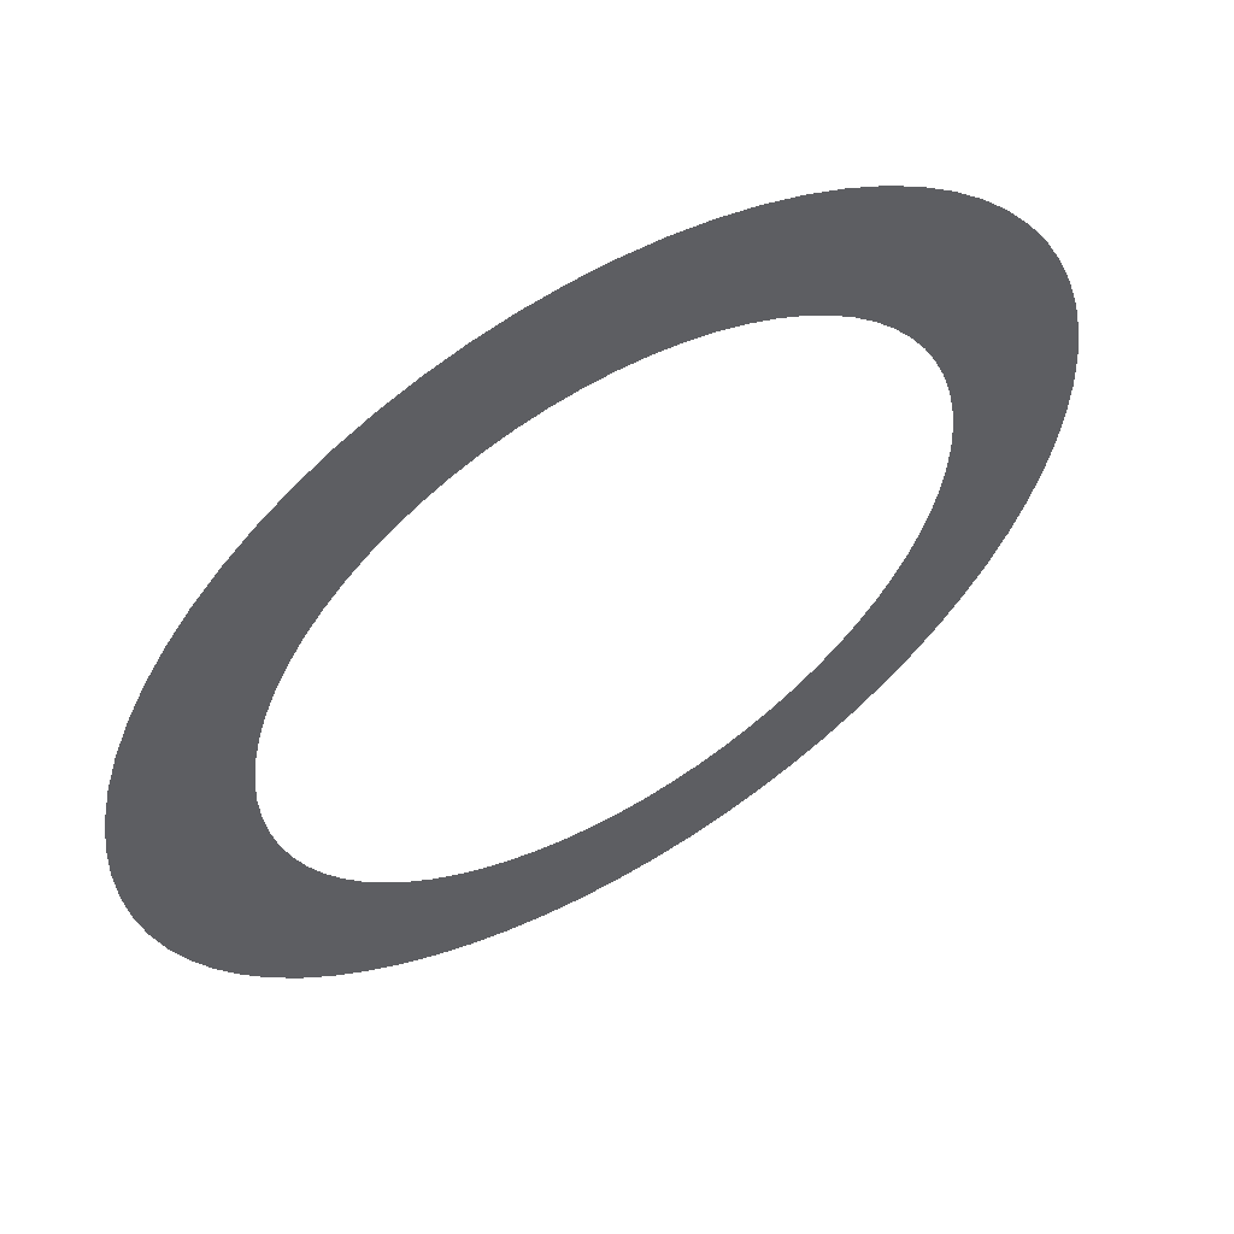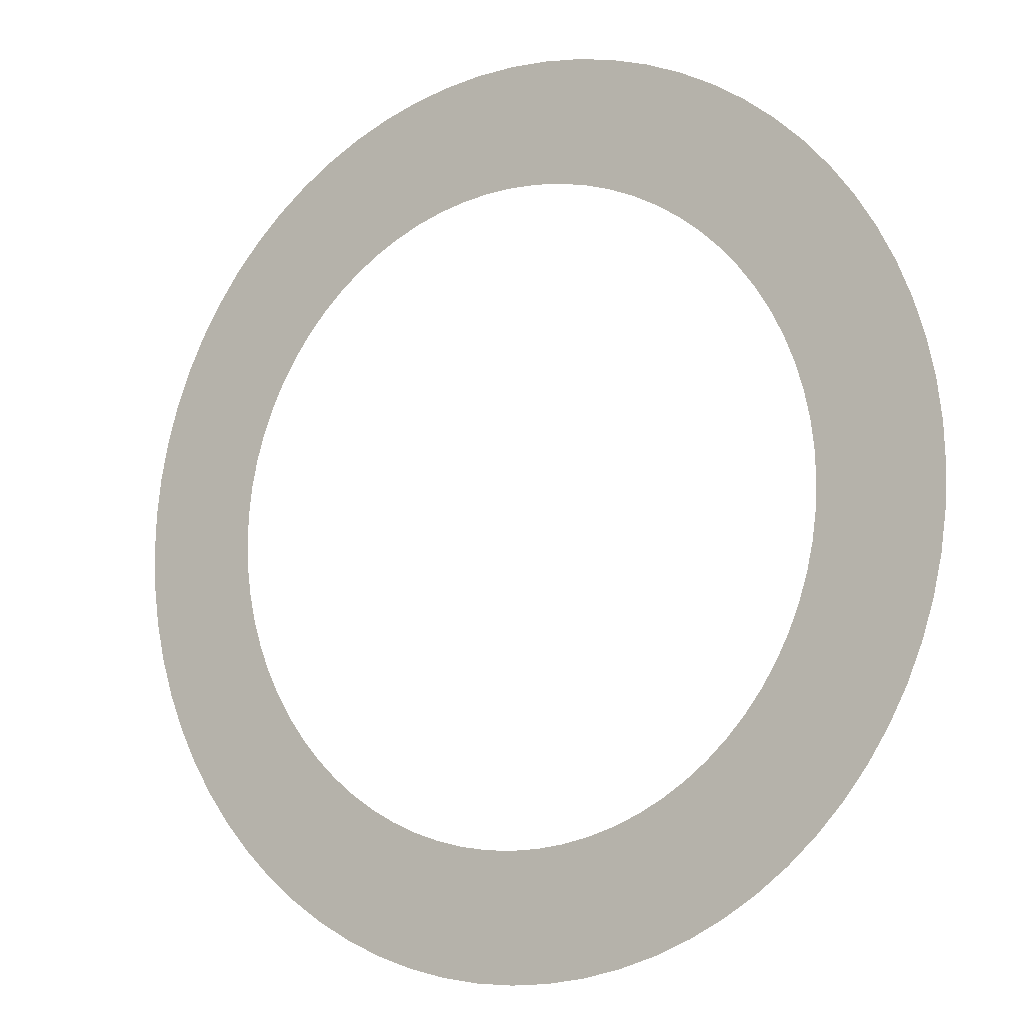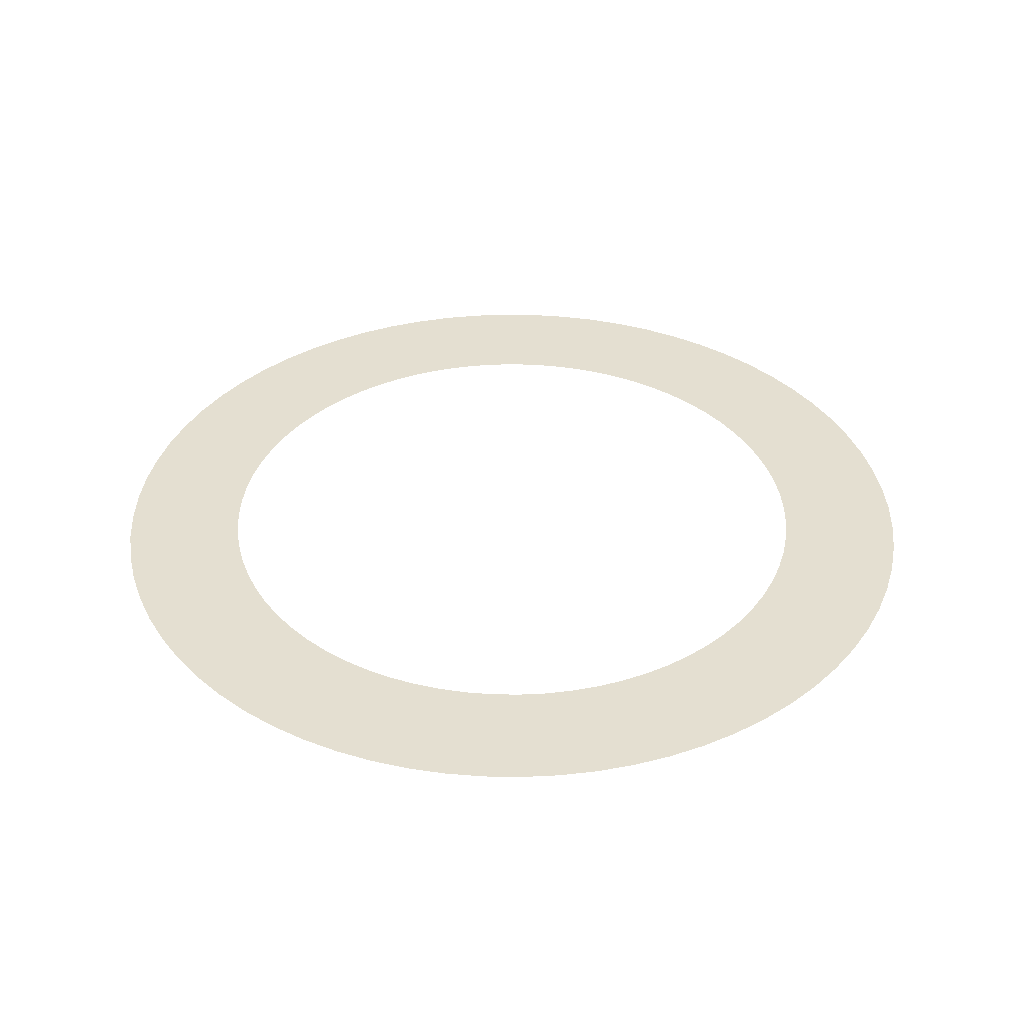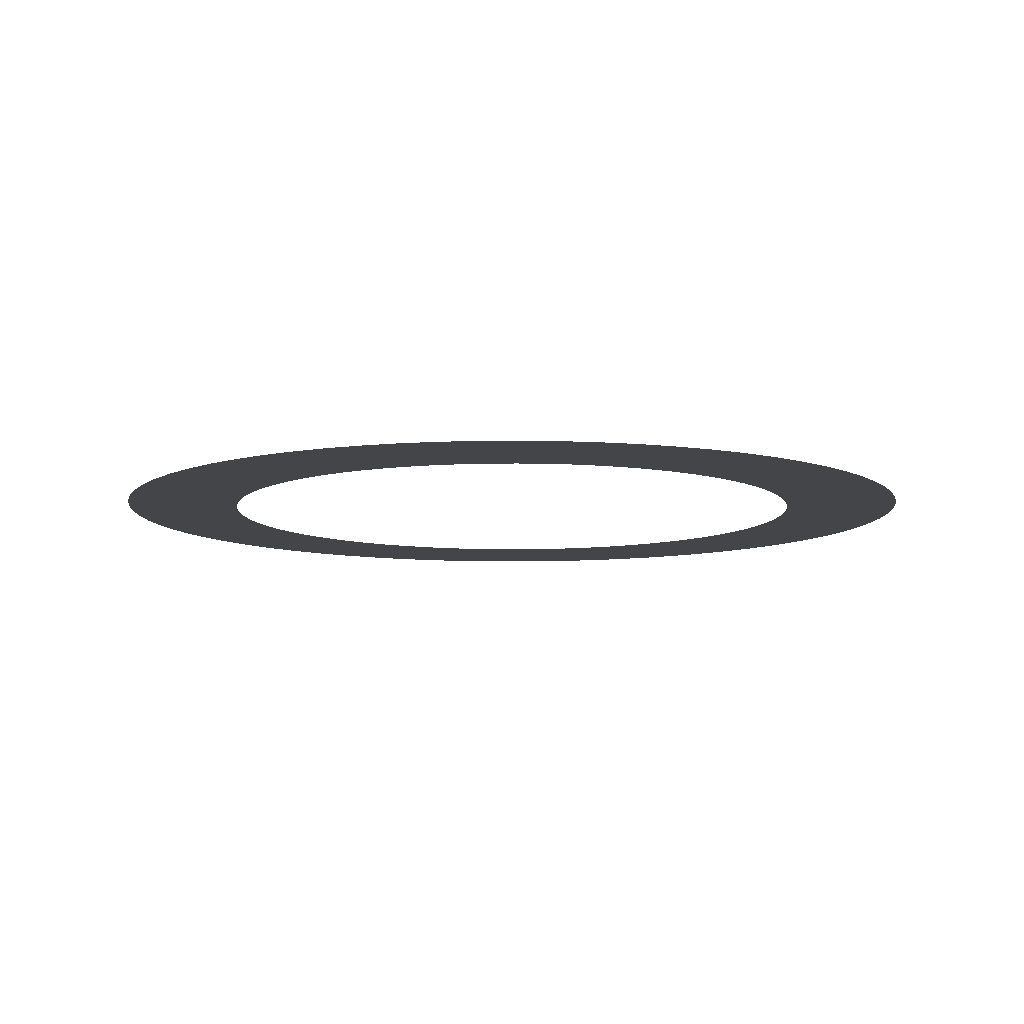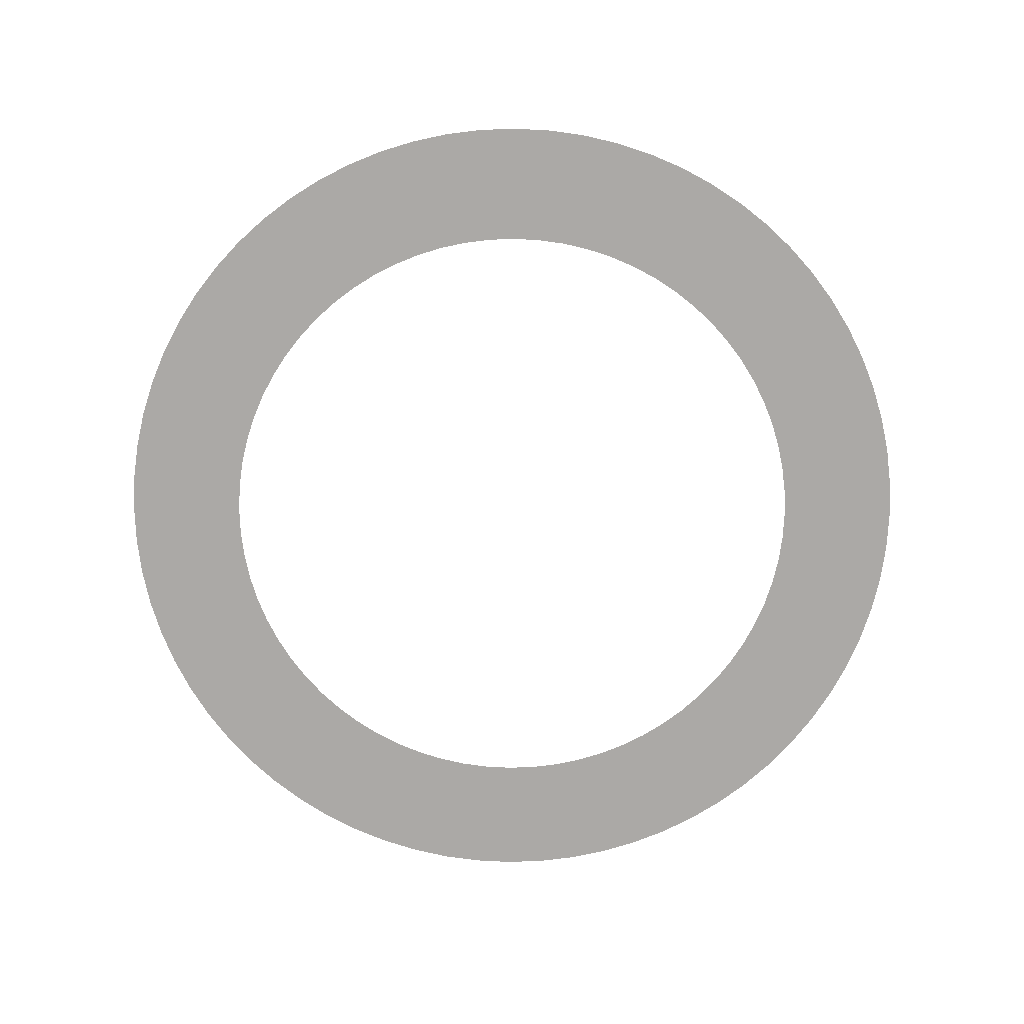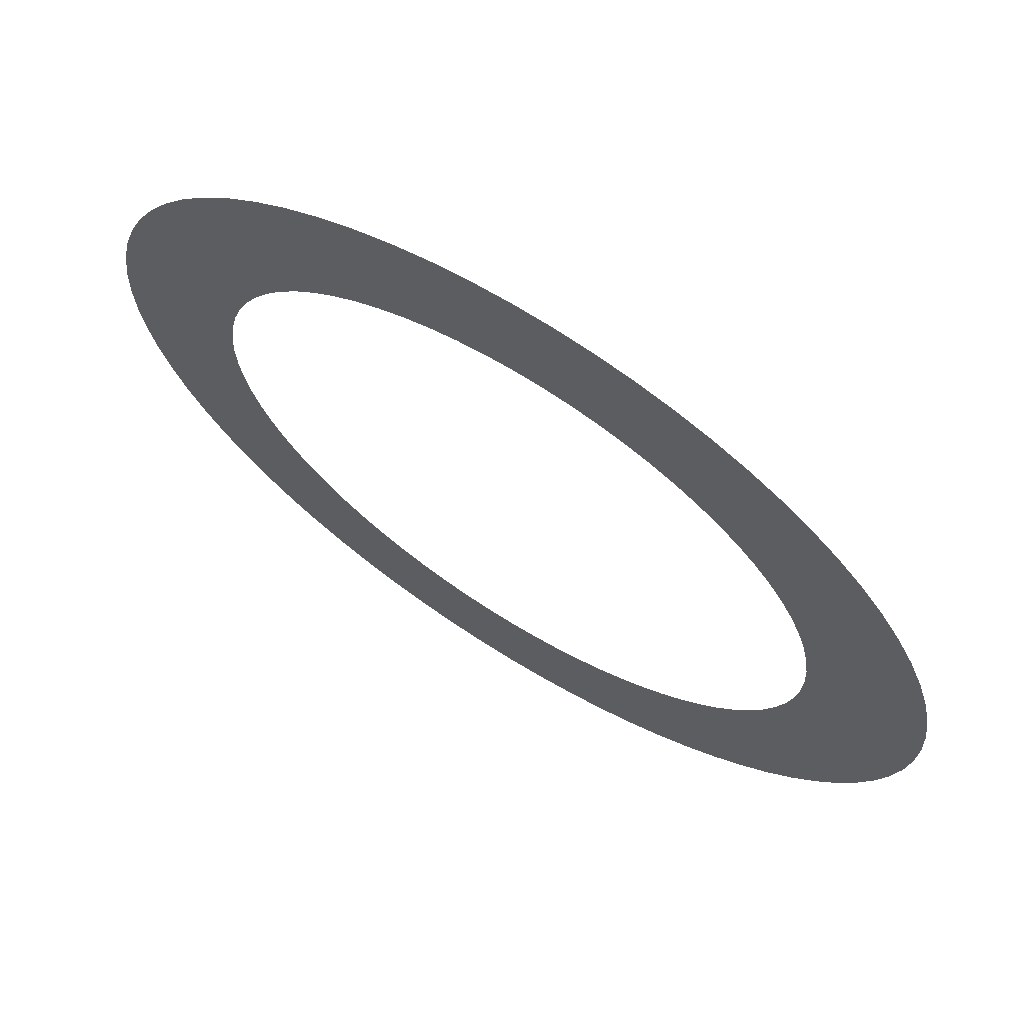
<metadata>
{"format":"obj","ext":"obj","renderer":"f3d","projection":"perspective","resolution":1024,"background":"white","views":[{"elev":57.3,"azim":-31.2,"up":"+Y"},{"elev":-9.9,"azim":32.7,"up":"+Y"},{"elev":36.8,"azim":-106.2,"up":"+Z"},{"elev":-8.9,"azim":44.0,"up":"+Z"},{"elev":-75.6,"azim":9.5,"up":"+Z"},{"elev":68.2,"azim":-147.9,"up":"+Y"}]}
</metadata>
<code>
v -79.71 -9.761e-15 1315
v -79.41 -6.947 1315
v -78.5 -13.84 1315
v -76.99 -20.63 1315
v -74.9 -27.26 1315
v -72.24 -33.69 1315
v -69.03 -39.85 1315
v -65.29 -45.72 1315
v -61.06 -51.24 1315
v -56.36 -56.36 1315
v -51.24 -61.06 1315
v -45.72 -65.29 1315
v -39.85 -69.03 1315
v -33.69 -72.24 1315
v -27.26 -74.9 1315
v -20.63 -76.99 1315
v -13.84 -78.5 1315
v -6.947 -79.41 1315
v 4.881e-15 -79.71 1315
v 6.947 -79.41 1315
v 13.84 -78.5 1315
v 20.63 -76.99 1315
v 27.26 -74.9 1315
v 33.69 -72.24 1315
v 39.85 -69.03 1315
v 45.72 -65.29 1315
v 51.24 -61.06 1315
v 56.36 -56.36 1315
v 61.06 -51.24 1315
v 65.29 -45.72 1315
v 69.03 -39.85 1315
v 72.24 -33.69 1315
v 74.9 -27.26 1315
v 76.99 -20.63 1315
v 78.5 -13.84 1315
v 79.41 -6.947 1315
v 79.71 0 1315
v 79.41 6.947 1315
v 78.5 13.84 1315
v 76.99 20.63 1315
v 74.9 27.26 1315
v 72.24 33.69 1315
v 69.03 39.85 1315
v 65.29 45.72 1315
v 61.06 51.24 1315
v 56.36 56.36 1315
v 51.24 61.06 1315
v 45.72 65.29 1315
v 39.85 69.03 1315
v 33.69 72.24 1315
v 27.26 74.9 1315
v 20.63 76.99 1315
v 13.84 78.5 1315
v 6.947 79.41 1315
v 4.881e-15 79.71 1315
v -6.947 79.41 1315
v -13.84 78.5 1315
v -20.63 76.99 1315
v -27.26 74.9 1315
v -33.69 72.24 1315
v -39.85 69.03 1315
v -45.72 65.29 1315
v -51.24 61.06 1315
v -56.36 56.36 1315
v -61.06 51.24 1315
v -65.29 45.72 1315
v -69.03 39.85 1315
v -72.24 33.69 1315
v -74.9 27.26 1315
v -76.99 20.63 1315
v -78.5 13.84 1315
v -79.41 6.947 1315
v -57.55 -7.048e-15 1315
v -57.33 -5.016 1315
v -56.67 -9.993 1315
v -55.59 -14.89 1315
v -54.08 -19.68 1315
v -52.16 -24.32 1315
v -49.84 -28.77 1315
v -47.14 -33.01 1315
v -44.08 -36.99 1315
v -40.69 -40.69 1315
v -36.99 -44.08 1315
v -33.01 -47.14 1315
v -28.77 -49.84 1315
v -24.32 -52.16 1315
v -19.68 -54.08 1315
v -14.89 -55.59 1315
v -9.993 -56.67 1315
v -5.016 -57.33 1315
v 3.524e-15 -57.55 1315
v 5.016 -57.33 1315
v 9.993 -56.67 1315
v 14.89 -55.59 1315
v 19.68 -54.08 1315
v 24.32 -52.16 1315
v 28.77 -49.84 1315
v 33.01 -47.14 1315
v 36.99 -44.08 1315
v 40.69 -40.69 1315
v 44.08 -36.99 1315
v 47.14 -33.01 1315
v 49.84 -28.77 1315
v 52.16 -24.32 1315
v 54.08 -19.68 1315
v 55.59 -14.89 1315
v 56.67 -9.993 1315
v 57.33 -5.016 1315
v 57.55 0 1315
v 57.33 5.016 1315
v 56.67 9.993 1315
v 55.59 14.89 1315
v 54.08 19.68 1315
v 52.16 24.32 1315
v 49.84 28.77 1315
v 47.14 33.01 1315
v 44.08 36.99 1315
v 40.69 40.69 1315
v 36.99 44.08 1315
v 33.01 47.14 1315
v 28.77 49.84 1315
v 24.32 52.16 1315
v 19.68 54.08 1315
v 14.89 55.59 1315
v 9.993 56.67 1315
v 5.016 57.33 1315
v 3.524e-15 57.55 1315
v -5.016 57.33 1315
v -9.993 56.67 1315
v -14.89 55.59 1315
v -19.68 54.08 1315
v -24.32 52.16 1315
v -28.77 49.84 1315
v -33.01 47.14 1315
v -36.99 44.08 1315
v -40.69 40.69 1315
v -44.08 36.99 1315
v -47.14 33.01 1315
v -49.84 28.77 1315
v -52.16 24.32 1315
v -54.08 19.68 1315
v -55.59 14.89 1315
v -56.67 9.993 1315
v -57.33 5.016 1315
f 1 2 74 73
f 2 3 75 74
f 3 4 76 75
f 4 5 77 76
f 5 6 78 77
f 6 7 79 78
f 7 8 80 79
f 8 9 81 80
f 9 10 82 81
f 10 11 83 82
f 11 12 84 83
f 12 13 85 84
f 13 14 86 85
f 14 15 87 86
f 15 16 88 87
f 16 17 89 88
f 17 18 90 89
f 18 19 91 90
f 19 20 92 91
f 20 21 93 92
f 21 22 94 93
f 22 23 95 94
f 23 24 96 95
f 24 25 97 96
f 25 26 98 97
f 26 27 99 98
f 27 28 100 99
f 28 29 101 100
f 29 30 102 101
f 30 31 103 102
f 31 32 104 103
f 32 33 105 104
f 33 34 106 105
f 34 35 107 106
f 35 36 108 107
f 36 37 109 108
f 37 38 110 109
f 38 39 111 110
f 39 40 112 111
f 40 41 113 112
f 41 42 114 113
f 42 43 115 114
f 43 44 116 115
f 44 45 117 116
f 45 46 118 117
f 46 47 119 118
f 47 48 120 119
f 48 49 121 120
f 49 50 122 121
f 50 51 123 122
f 51 52 124 123
f 52 53 125 124
f 53 54 126 125
f 54 55 127 126
f 55 56 128 127
f 56 57 129 128
f 57 58 130 129
f 58 59 131 130
f 59 60 132 131
f 60 61 133 132
f 61 62 134 133
f 62 63 135 134
f 63 64 136 135
f 64 65 137 136
f 65 66 138 137
f 66 67 139 138
f 67 68 140 139
f 68 69 141 140
f 69 70 142 141
f 70 71 143 142
f 71 72 144 143
f 72 1 73 144

</code>
